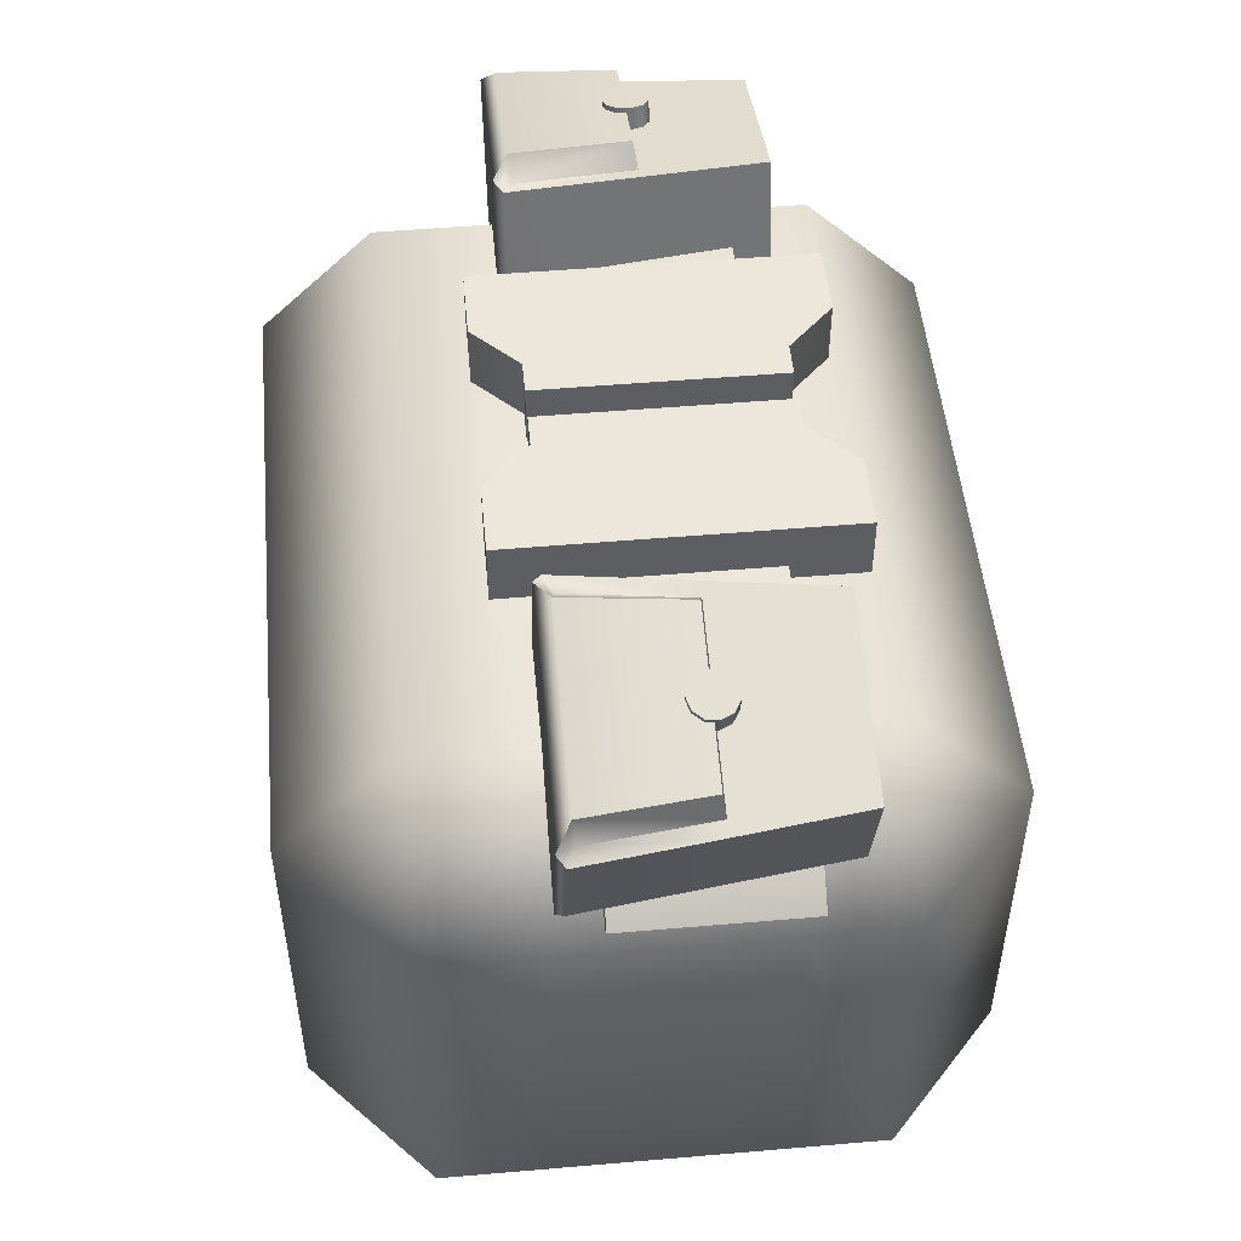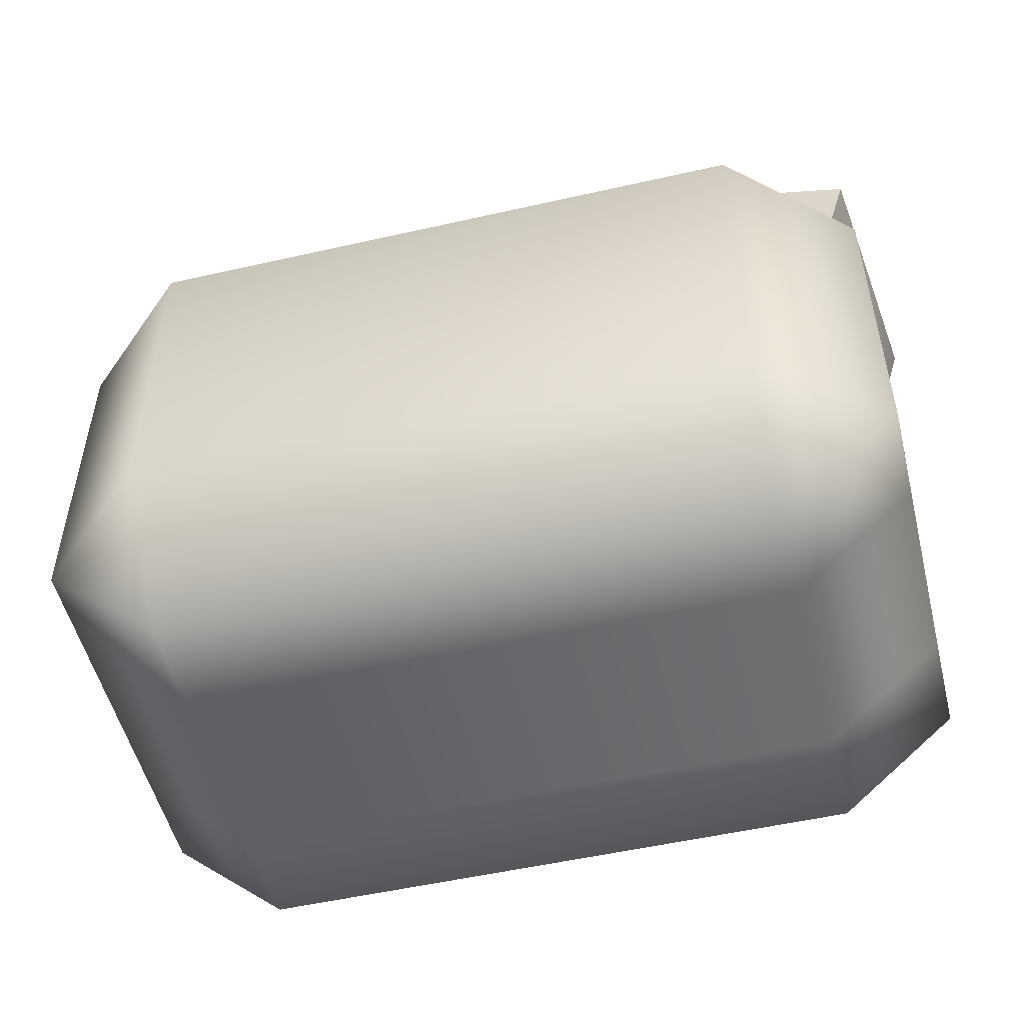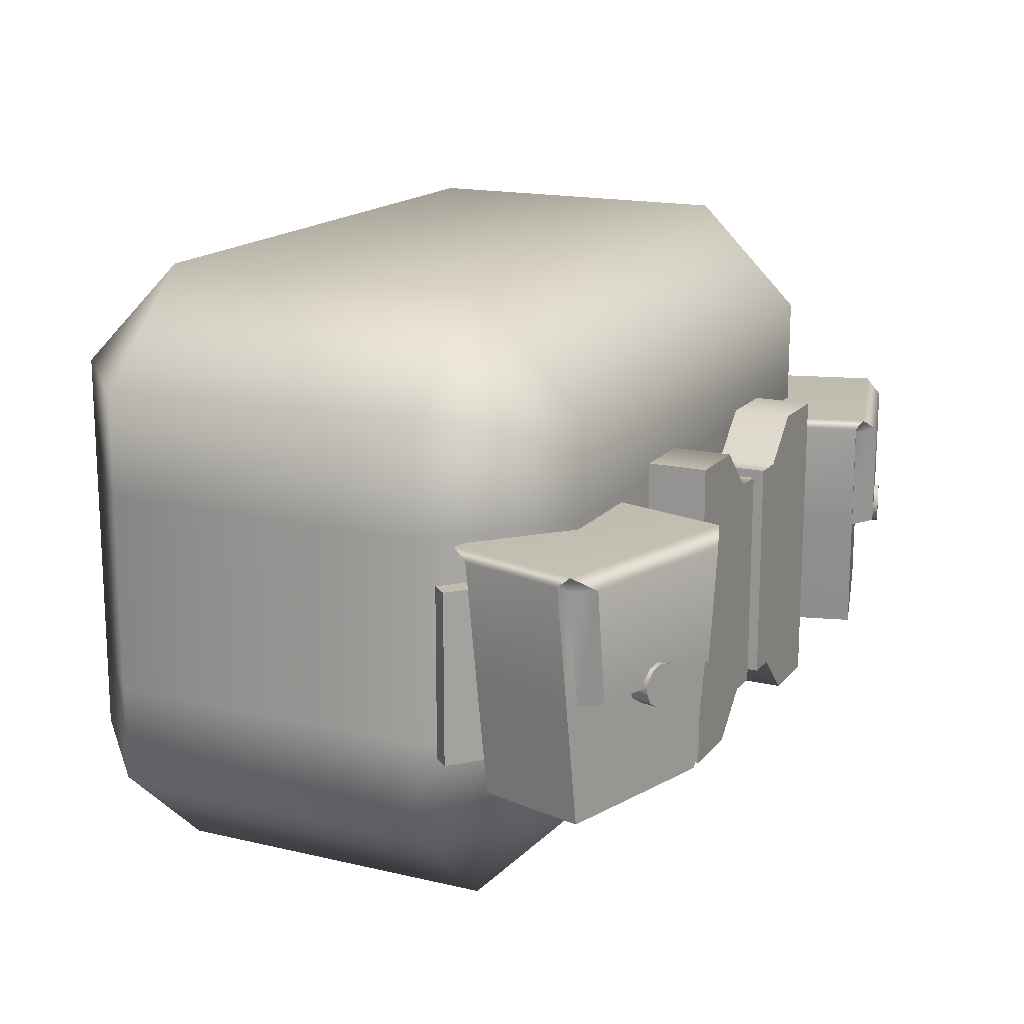
<metadata>
{"format":"obj","ext":"obj","renderer":"f3d","projection":"perspective","resolution":1024,"background":"white","views":[{"elev":50.3,"azim":-95.4,"up":"+Z"},{"elev":-52.1,"azim":13.8,"up":"+Z"},{"elev":16.3,"azim":-64.1,"up":"+Y"}]}
</metadata>
<code>
g Spine1.001
v 0.1567 0.1057 -0.1447
v -0.1567 0.1057 -0.1447
v -0.1567 0.0515 -0.1447
v 0.1567 0.0515 -0.1447
v -0.1567 -0.002669 -0.1447
v 0.2199 0.0515 -0.08783
v 0.2199 0.1057 -0.08783
v 0.1567 -0.002669 -0.1447
v -0.1567 -0.05284 -0.1447
v 0.2199 -0.002669 -0.08783
v 0.2199 0.0515 0.08783
v 0.2199 0.1057 0.08783
v 0.1567 -0.05284 -0.1447
v -0.1567 -0.103 -0.1447
v 0.1567 -0.103 -0.1447
v 0.2199 -0.103 -0.08783
v 0.2199 -0.05284 -0.08783
v 0.2199 -0.002669 0.08783
v 0.2199 -0.05284 0.08783
v 0.2199 -0.103 0.08783
v 0.1567 -0.103 0.1447
v 0.1567 0.0515 0.1447
v 0.1567 0.1057 0.1447
v -0.1567 0.1057 0.1447
v 0.1567 -0.05284 0.1447
v 0.1567 -0.002669 0.1447
v -0.1567 0.0515 0.1447
v -0.1567 -0.05284 0.1447
v -0.1567 -0.103 0.1447
v -0.2199 -0.103 0.08783
v -0.1567 -0.002669 0.1447
v -0.2199 -0.05284 0.08783
v -0.2199 -0.103 -0.08783
v -0.2199 0.0515 0.08783
v -0.2199 0.1057 0.08783
v -0.2199 -0.002669 0.08783
v -0.2199 -0.05284 -0.08783
v -0.1567 -0.103 -0.1447
v -0.1567 -0.05284 -0.1447
v -0.2199 -0.002669 -0.08783
v -0.1567 -0.002669 -0.1447
v -0.2199 0.0515 -0.08783
v -0.2199 0.1057 -0.08783
v -0.1567 0.0515 -0.1447
v -0.1567 0.1057 -0.1447
v -0.1567 -0.103 0.1447
v 0.1567 -0.103 0.1447
v 0.1567 -0.1599 0.08783
v 0.2199 -0.103 0.08783
v -0.1567 -0.1599 0.08783
v -0.2199 -0.103 0.08783
v -0.2199 -0.103 -0.08783
v -0.1567 -0.1599 -0.08783
v -0.1567 -0.103 -0.1447
v 0.1567 -0.103 -0.1447
v 0.1567 -0.1599 -0.08783
v 0.2199 -0.103 -0.08783
v -0.1567 0.1626 0.08783
v 0.1567 0.1057 0.1447
v -0.1567 0.1057 0.1447
v -0.2199 0.1057 0.08783
v 0.1567 0.1626 0.08783
v 0.2199 0.1057 0.08783
v 0.2199 0.1057 -0.08783
v -0.1567 0.1626 -0.08783
v -0.2199 0.1057 -0.08783
v -0.1567 0.1057 -0.1447
v 0.1567 0.1626 -0.08783
v 0.1567 0.1057 -0.1447
v 0.1567 -0.06181 0.1591
v 0.2199 0.02775 0.1022
v 0.2199 -0.06181 0.1022
v 0.1567 0.02775 0.1591
v -0.1567 0.02775 0.1591
v -0.1567 -0.06181 0.1591
v -0.2199 -0.06181 0.1022
v -0.2199 0.02775 0.1022
v 0.1522 -0.06181 0.1474
v 0.2115 -0.06181 0.09293
v 0.2115 0.02775 0.09293
v 0.1522 0.02775 0.1474
v -0.1522 0.02775 0.1474
v -0.1522 -0.06181 0.1474
v -0.2115 -0.06181 0.09293
v -0.2115 0.02775 0.09293
v 0.2199 0.02775 0.1022
v 0.2115 0.02775 0.09293
v 0.2115 -0.06181 0.09293
v 0.2199 -0.06181 0.1022
v -0.1567 -0.06181 0.1591
v -0.2115 -0.06181 0.09293
v -0.2199 -0.06181 0.1022
v -0.1522 -0.06181 0.1474
v 0.1567 -0.06181 0.1591
v 0.1522 -0.06181 0.1474
v 0.2199 -0.06181 0.1022
v 0.2115 -0.06181 0.09293
v -0.2199 -0.06181 0.1022
v -0.2115 -0.06181 0.09293
v -0.2115 0.02775 0.09293
v -0.2199 0.02775 0.1022
v 0.1567 0.02775 0.1591
v 0.2115 0.02775 0.09293
v 0.2199 0.02775 0.1022
v 0.1522 0.02775 0.1474
v -0.1567 0.02775 0.1591
v -0.1522 0.02775 0.1474
v -0.2199 0.02775 0.1022
v -0.2115 0.02775 0.09293
v 0.1052 -0.01808 0.1445
v 0.2169 0.04369 0.1127
v 0.09806 0.04369 0.1465
v 0.2097 -0.01808 0.1148
v 0.1124 -0.07985 0.1424
v 0.2026 -0.07985 0.1168
v 0.2255 -0.01901 0.1702
v 0.2181 -0.01901 0.1723
v 0.2243 0.03935 0.1706
v 0.2327 0.04369 0.1682
v 0.2292 0.04792 0.1733
v 0.221 0.04066 0.1838
v 0.2181 -0.01901 0.1723
v 0.2156 -0.01729 0.1854
v 0.2183 -0.07985 0.1723
v 0.121 -0.01901 0.1999
v 0.1282 -0.07985 0.1979
v 0.1124 -0.07985 0.1424
v 0.1282 -0.07985 0.1979
v 0.2183 -0.07985 0.1723
v 0.2026 -0.07985 0.1168
v 0.09806 0.04369 0.1465
v 0.09937 0.04792 0.1338
v 0.1194 0.04792 0.2045
v 0.1138 0.04369 0.202
v 0.121 -0.01901 0.1999
v 0.1052 -0.01808 0.1445
v 0.1282 -0.07985 0.1979
v 0.1124 -0.07985 0.1424
v 0.2026 -0.07985 0.1168
v 0.2183 -0.07985 0.1723
v 0.2255 -0.01901 0.1702
v 0.2097 -0.01808 0.1148
v 0.2327 0.04369 0.1682
v 0.2169 0.04369 0.1127
v 0.2091 0.04792 0.1026
v 0.2292 0.04792 0.1733
v 0.1194 0.04792 0.2045
v 0.09937 0.04792 0.1338
v 0.132 0.04066 0.2091
v 0.221 0.04066 0.1838
v 0.2156 -0.01729 0.1854
v 0.132 0.04066 0.2091
v 0.1373 -0.01729 0.2076
v 0.1138 0.04369 0.202
v 0.1194 0.04792 0.2045
v 0.132 0.04066 0.2091
v 0.1222 0.03935 0.1996
v 0.1373 -0.01729 0.2076
v 0.1283 -0.01901 0.1978
v 0.1283 -0.01901 0.1978
v 0.121 -0.01901 0.1999
v 0.121 -0.01901 0.1999
v 0.1283 -0.01901 0.1978
v 0.2181 -0.01901 0.1723
v 0.2255 -0.01901 0.1702
v 0.2169 0.04369 0.1127
v 0.2091 0.04792 0.1026
v 0.09937 0.04792 0.1338
v 0.09806 0.04369 0.1465
v 0.1283 -0.01901 0.1978
v 0.1373 -0.01729 0.2076
v 0.2156 -0.01729 0.1854
v 0.2181 -0.01901 0.1723
v 0.1747 -0.006758 0.1883
v 0.1835 -0.008516 0.1971
v 0.1777 -0.006758 0.1988
v 0.1805 -0.008516 0.1867
v 0.1874 -0.01323 0.196
v 0.1844 -0.01323 0.1856
v 0.1882 -0.01941 0.1958
v 0.1853 -0.01941 0.1853
v 0.1857 -0.02508 0.1965
v 0.1828 -0.02508 0.186
v 0.1807 -0.02845 0.1979
v 0.1777 -0.02845 0.1875
v 0.1747 -0.02845 0.1996
v 0.1717 -0.02845 0.1892
v 0.1696 -0.02508 0.201
v 0.1667 -0.02508 0.1906
v 0.1672 -0.01941 0.2018
v 0.1642 -0.01941 0.1913
v 0.168 -0.01323 0.2015
v 0.165 -0.01323 0.1911
v 0.1719 -0.008516 0.2004
v 0.169 -0.008516 0.19
v 0.1777 -0.006758 0.1988
v 0.1747 -0.006758 0.1883
v 0.1874 -0.01323 0.196
v 0.1882 -0.01941 0.1958
v 0.1857 -0.02508 0.1965
v 0.1835 -0.008516 0.1971
v 0.1807 -0.02845 0.1979
v 0.1777 -0.006758 0.1988
v 0.1747 -0.02845 0.1996
v 0.1719 -0.008516 0.2004
v 0.1696 -0.02508 0.201
v 0.168 -0.01323 0.2015
v 0.1672 -0.01941 0.2018
v 0.1828 -0.02508 0.186
v 0.1853 -0.01941 0.1853
v 0.1844 -0.01323 0.1856
v 0.1805 -0.008516 0.1867
v 0.1777 -0.02845 0.1875
v 0.1747 -0.006758 0.1883
v 0.1717 -0.02845 0.1892
v 0.169 -0.008516 0.19
v 0.1667 -0.02508 0.1906
v 0.165 -0.01323 0.1911
v 0.1642 -0.01941 0.1913
v -0.1052 -0.01808 0.1445
v -0.09806 0.04369 0.1465
v -0.2169 0.04369 0.1127
v -0.2097 -0.01808 0.1148
v -0.1124 -0.07985 0.1424
v -0.2026 -0.07985 0.1168
v -0.2255 -0.01901 0.1702
v -0.2243 0.03935 0.1706
v -0.2181 -0.01901 0.1723
v -0.2327 0.04369 0.1682
v -0.2292 0.04792 0.1733
v -0.221 0.04066 0.1838
v -0.2181 -0.01901 0.1723
v -0.2156 -0.01729 0.1854
v -0.2183 -0.07985 0.1723
v -0.121 -0.01901 0.1999
v -0.1282 -0.07985 0.1979
v -0.1124 -0.07985 0.1424
v -0.2026 -0.07985 0.1168
v -0.2183 -0.07985 0.1723
v -0.1282 -0.07985 0.1979
v -0.09806 0.04369 0.1465
v -0.1194 0.04792 0.2045
v -0.09937 0.04792 0.1338
v -0.1138 0.04369 0.202
v -0.121 -0.01901 0.1999
v -0.1052 -0.01808 0.1445
v -0.1282 -0.07985 0.1979
v -0.1124 -0.07985 0.1424
v -0.2026 -0.07985 0.1168
v -0.2255 -0.01901 0.1702
v -0.2183 -0.07985 0.1723
v -0.2097 -0.01808 0.1148
v -0.2327 0.04369 0.1682
v -0.2169 0.04369 0.1127
v -0.2091 0.04792 0.1026
v -0.2292 0.04792 0.1733
v -0.1194 0.04792 0.2045
v -0.09937 0.04792 0.1338
v -0.132 0.04066 0.2091
v -0.221 0.04066 0.1838
v -0.2156 -0.01729 0.1854
v -0.132 0.04066 0.2091
v -0.1373 -0.01729 0.2076
v -0.1138 0.04369 0.202
v -0.132 0.04066 0.2091
v -0.1194 0.04792 0.2045
v -0.1222 0.03935 0.1996
v -0.1373 -0.01729 0.2076
v -0.1283 -0.01901 0.1978
v -0.1283 -0.01901 0.1978
v -0.121 -0.01901 0.1999
v -0.121 -0.01901 0.1999
v -0.2255 -0.01901 0.1702
v -0.2181 -0.01901 0.1723
v -0.1283 -0.01901 0.1978
v -0.2169 0.04369 0.1127
v -0.09806 0.04369 0.1465
v -0.09937 0.04792 0.1338
v -0.2091 0.04792 0.1026
v -0.1283 -0.01901 0.1978
v -0.2181 -0.01901 0.1723
v -0.2156 -0.01729 0.1854
v -0.1373 -0.01729 0.2076
v -0.1747 -0.006758 0.1883
v -0.1777 -0.006758 0.1988
v -0.1835 -0.008516 0.1971
v -0.1805 -0.008516 0.1867
v -0.1874 -0.01323 0.196
v -0.1844 -0.01323 0.1856
v -0.1882 -0.01941 0.1958
v -0.1853 -0.01941 0.1853
v -0.1857 -0.02508 0.1965
v -0.1828 -0.02508 0.186
v -0.1807 -0.02845 0.1979
v -0.1777 -0.02845 0.1875
v -0.1747 -0.02845 0.1996
v -0.1717 -0.02845 0.1892
v -0.1696 -0.02508 0.201
v -0.1667 -0.02508 0.1906
v -0.1672 -0.01941 0.2018
v -0.1642 -0.01941 0.1913
v -0.168 -0.01323 0.2015
v -0.165 -0.01323 0.1911
v -0.1719 -0.008516 0.2004
v -0.169 -0.008516 0.19
v -0.1777 -0.006758 0.1988
v -0.1747 -0.006758 0.1883
v -0.168 -0.01323 0.2015
v -0.1672 -0.01941 0.2018
v -0.1696 -0.02508 0.201
v -0.1719 -0.008516 0.2004
v -0.1747 -0.02845 0.1996
v -0.1777 -0.006758 0.1988
v -0.1807 -0.02845 0.1979
v -0.1835 -0.008516 0.1971
v -0.1857 -0.02508 0.1965
v -0.1874 -0.01323 0.196
v -0.1882 -0.01941 0.1958
v -0.1667 -0.02508 0.1906
v -0.1642 -0.01941 0.1913
v -0.165 -0.01323 0.1911
v -0.169 -0.008516 0.19
v -0.1717 -0.02845 0.1892
v -0.1747 -0.006758 0.1883
v -0.1777 -0.02845 0.1875
v -0.1805 -0.008516 0.1867
v -0.1828 -0.02508 0.186
v -0.1844 -0.01323 0.1856
v -0.1853 -0.01941 0.1853
v 0.04659 -0.09751 0.1512
v 0.08186 -0.09751 0.1512
v 0.08186 0.06438 0.1512
v 0.04659 0.06438 0.1512
v 0.02412 -0.0751 0.1512
v 0.02412 0.04197 0.1512
v 0.007855 -0.0751 0.1512
v 0.007855 0.04197 0.1512
v 0.08186 -0.09751 0.1512
v 0.08186 -0.09751 0.1825
v 0.08186 0.06438 0.1825
v 0.08186 0.06438 0.1512
v 0.08186 -0.09751 0.1825
v 0.04659 0.06438 0.1825
v 0.08186 0.06438 0.1825
v 0.04659 -0.09751 0.1825
v 0.02412 0.04197 0.1825
v 0.02412 -0.0751 0.1825
v 0.007855 0.04197 0.1825
v 0.007855 -0.0751 0.1825
v 0.04659 -0.09751 0.1512
v 0.08186 -0.09751 0.1825
v 0.08186 -0.09751 0.1512
v 0.04659 -0.09751 0.1825
v 0.02412 -0.0751 0.1825
v 0.02412 -0.0751 0.1512
v 0.007855 -0.0751 0.1825
v 0.007855 -0.0751 0.1512
v 0.08186 0.06438 0.1512
v 0.08186 0.06438 0.1825
v 0.04659 0.06438 0.1825
v 0.04659 0.06438 0.1512
v 0.02412 0.04197 0.1512
v 0.02412 0.04197 0.1825
v 0.007855 0.04197 0.1512
v 0.007855 0.04197 0.1825
v 0.007855 -0.0751 0.1825
v 0.007855 -0.0751 0.1512
v 0.007855 0.04197 0.1512
v 0.007855 0.04197 0.1825
v -0.04659 -0.09751 0.1512
v -0.08186 0.06438 0.1512
v -0.08186 -0.09751 0.1512
v -0.04659 0.06438 0.1512
v -0.02412 -0.0751 0.1512
v -0.02412 0.04197 0.1512
v -0.007855 -0.0751 0.1512
v -0.007855 0.04197 0.1512
v -0.08186 -0.09751 0.1512
v -0.08186 0.06438 0.1512
v -0.08186 0.06438 0.1825
v -0.08186 -0.09751 0.1825
v -0.08186 -0.09751 0.1825
v -0.08186 0.06438 0.1825
v -0.04659 0.06438 0.1825
v -0.04659 -0.09751 0.1825
v -0.02412 0.04197 0.1825
v -0.02412 -0.0751 0.1825
v -0.007855 0.04197 0.1825
v -0.007855 -0.0751 0.1825
v -0.04659 -0.09751 0.1512
v -0.08186 -0.09751 0.1512
v -0.08186 -0.09751 0.1825
v -0.04659 -0.09751 0.1825
v -0.02412 -0.0751 0.1825
v -0.02412 -0.0751 0.1512
v -0.007855 -0.0751 0.1825
v -0.007855 -0.0751 0.1512
v -0.08186 0.06438 0.1512
v -0.04659 0.06438 0.1825
v -0.08186 0.06438 0.1825
v -0.04659 0.06438 0.1512
v -0.02412 0.04197 0.1512
v -0.02412 0.04197 0.1825
v -0.007855 0.04197 0.1512
v -0.007855 0.04197 0.1825
v -0.007855 -0.0751 0.1825
v -0.007855 0.04197 0.1825
v -0.007855 0.04197 0.1512
v -0.007855 -0.0751 0.1512
g Spine1.001_0
f 3 2 1
f 4 3 1
f 5 3 4
f 6 4 1
f 7 6 1
f 8 5 4
f 9 5 8
f 6 10 4
f 10 8 4
f 6 7 11
f 7 12 11
f 13 9 8
f 14 9 13
f 15 14 13
f 16 15 13
f 17 13 8
f 10 17 8
f 17 16 13
f 10 6 18
f 10 18 17
f 6 11 18
f 17 19 16
f 18 19 17
f 19 20 16
f 20 19 21
f 11 12 22
f 12 23 22
f 23 24 22
f 19 18 25
f 19 25 21
f 18 11 26
f 11 22 26
f 18 26 25
f 24 27 22
f 22 27 26
f 25 28 21
f 28 29 21
f 29 28 30
f 26 31 25
f 31 28 25
f 27 31 26
f 28 32 30
f 28 31 32
f 33 30 32
f 27 24 34
f 24 35 34
f 31 27 36
f 31 36 32
f 27 34 36
f 37 33 32
f 37 32 36
f 38 33 37
f 39 38 37
f 40 37 36
f 39 37 40
f 40 36 34
f 41 39 40
f 42 34 35
f 42 40 34
f 41 40 42
f 43 42 35
f 44 41 42
f 44 42 43
f 45 44 43
f 48 47 46
f 49 47 48
f 50 48 46
f 50 46 51
f 51 52 50
f 52 53 50
f 48 50 53
f 52 54 53
f 54 55 53
f 48 56 49
f 56 48 53
f 55 56 53
f 56 57 49
f 56 55 57
f 60 59 58
f 61 60 58
f 59 62 58
f 62 59 63
f 63 64 62
f 58 65 61
f 65 58 62
f 65 66 61
f 66 65 67
f 64 68 62
f 68 65 62
f 65 68 67
f 69 68 64
f 68 69 67
g Spine1.001_1
f 72 71 70
f 71 73 70
f 73 74 70
f 74 75 70
f 75 74 76
f 74 77 76
f 80 79 78
f 81 80 78
f 82 81 78
f 83 82 78
f 82 83 84
f 85 82 84
f 88 87 86
f 89 88 86
f 92 91 90
f 91 93 90
f 90 93 94
f 93 95 94
f 94 95 96
f 95 97 96
f 100 99 98
f 101 100 98
f 104 103 102
f 103 105 102
f 102 105 106
f 105 107 106
f 106 107 108
f 107 109 108
g Spine1.001_2
f 112 111 110
f 111 113 110
f 110 113 114
f 113 115 114
f 118 117 116
f 119 118 116
f 119 120 118
f 120 121 118
f 118 121 122
f 121 123 122
f 116 125 124
f 125 126 124
f 129 128 127
f 130 129 127
f 133 132 131
f 134 133 131
f 134 131 135
f 131 136 135
f 135 136 137
f 136 138 137
f 141 140 139
f 142 141 139
f 143 141 142
f 144 143 142
f 144 145 143
f 145 146 143
f 147 146 145
f 148 147 145
f 147 149 146
f 149 150 146
f 150 152 151
f 152 153 151
f 156 155 154
f 157 156 154
f 158 156 157
f 159 158 157
f 160 157 154
f 161 160 154
f 164 163 162
f 165 164 162
f 168 167 166
f 169 168 166
f 172 171 170
f 173 172 170
f 176 175 174
f 175 177 174
f 175 178 177
f 178 179 177
f 178 180 179
f 180 181 179
f 180 182 181
f 182 183 181
f 182 184 183
f 184 185 183
f 184 186 185
f 186 187 185
f 186 188 187
f 188 189 187
f 188 190 189
f 190 191 189
f 190 192 191
f 192 193 191
f 192 194 193
f 194 195 193
f 194 196 195
f 196 197 195
f 200 199 198
f 198 201 200
f 201 202 200
f 201 203 202
f 203 204 202
f 203 205 204
f 205 206 204
f 205 207 206
f 207 208 206
f 211 210 209
f 209 212 211
f 209 213 212
f 213 214 212
f 213 215 214
f 215 216 214
f 215 217 216
f 217 218 216
f 217 219 218
f 222 221 220
f 223 222 220
f 223 220 224
f 225 223 224
f 228 227 226
f 227 229 226
f 230 229 227
f 231 230 227
f 231 227 232
f 233 231 232
f 235 226 234
f 236 235 234
f 239 238 237
f 240 239 237
f 243 242 241
f 242 244 241
f 241 244 245
f 246 241 245
f 246 245 247
f 248 246 247
f 251 250 249
f 250 252 249
f 250 253 252
f 253 254 252
f 255 254 253
f 256 255 253
f 256 257 255
f 257 258 255
f 259 257 256
f 260 259 256
f 262 260 261
f 263 262 261
f 266 265 264
f 265 267 264
f 265 268 267
f 268 269 267
f 267 270 264
f 270 271 264
f 274 273 272
f 275 274 272
f 278 277 276
f 279 278 276
f 282 281 280
f 283 282 280
f 286 285 284
f 287 286 284
f 288 286 287
f 289 288 287
f 290 288 289
f 291 290 289
f 292 290 291
f 293 292 291
f 294 292 293
f 295 294 293
f 296 294 295
f 297 296 295
f 298 296 297
f 299 298 297
f 300 298 299
f 301 300 299
f 302 300 301
f 303 302 301
f 304 302 303
f 305 304 303
f 306 304 305
f 307 306 305
f 310 309 308
f 308 311 310
f 311 312 310
f 311 313 312
f 313 314 312
f 313 315 314
f 315 316 314
f 315 317 316
f 317 318 316
f 321 320 319
f 319 322 321
f 319 323 322
f 323 324 322
f 323 325 324
f 325 326 324
f 325 327 326
f 327 328 326
f 327 329 328
g Spine1.001_3
f 332 331 330
f 333 332 330
f 330 334 333
f 334 335 333
f 334 336 335
f 336 337 335
f 340 339 338
f 341 340 338
f 344 343 342
f 343 345 342
f 343 346 345
f 346 347 345
f 346 348 347
f 348 349 347
f 352 351 350
f 351 353 350
f 353 354 350
f 354 355 350
f 354 356 355
f 356 357 355
f 360 359 358
f 361 360 358
f 361 362 360
f 362 363 360
f 362 364 363
f 364 365 363
f 368 367 366
f 369 368 366
f 372 371 370
f 371 373 370
f 374 370 373
f 375 374 373
f 376 374 375
f 377 376 375
f 380 379 378
f 381 380 378
f 384 383 382
f 385 384 382
f 386 384 385
f 387 386 385
f 388 386 387
f 389 388 387
f 392 391 390
f 393 392 390
f 394 393 390
f 395 394 390
f 396 394 395
f 397 396 395
f 400 399 398
f 399 401 398
f 402 401 399
f 403 402 399
f 404 402 403
f 405 404 403
f 408 407 406
f 409 408 406

</code>
